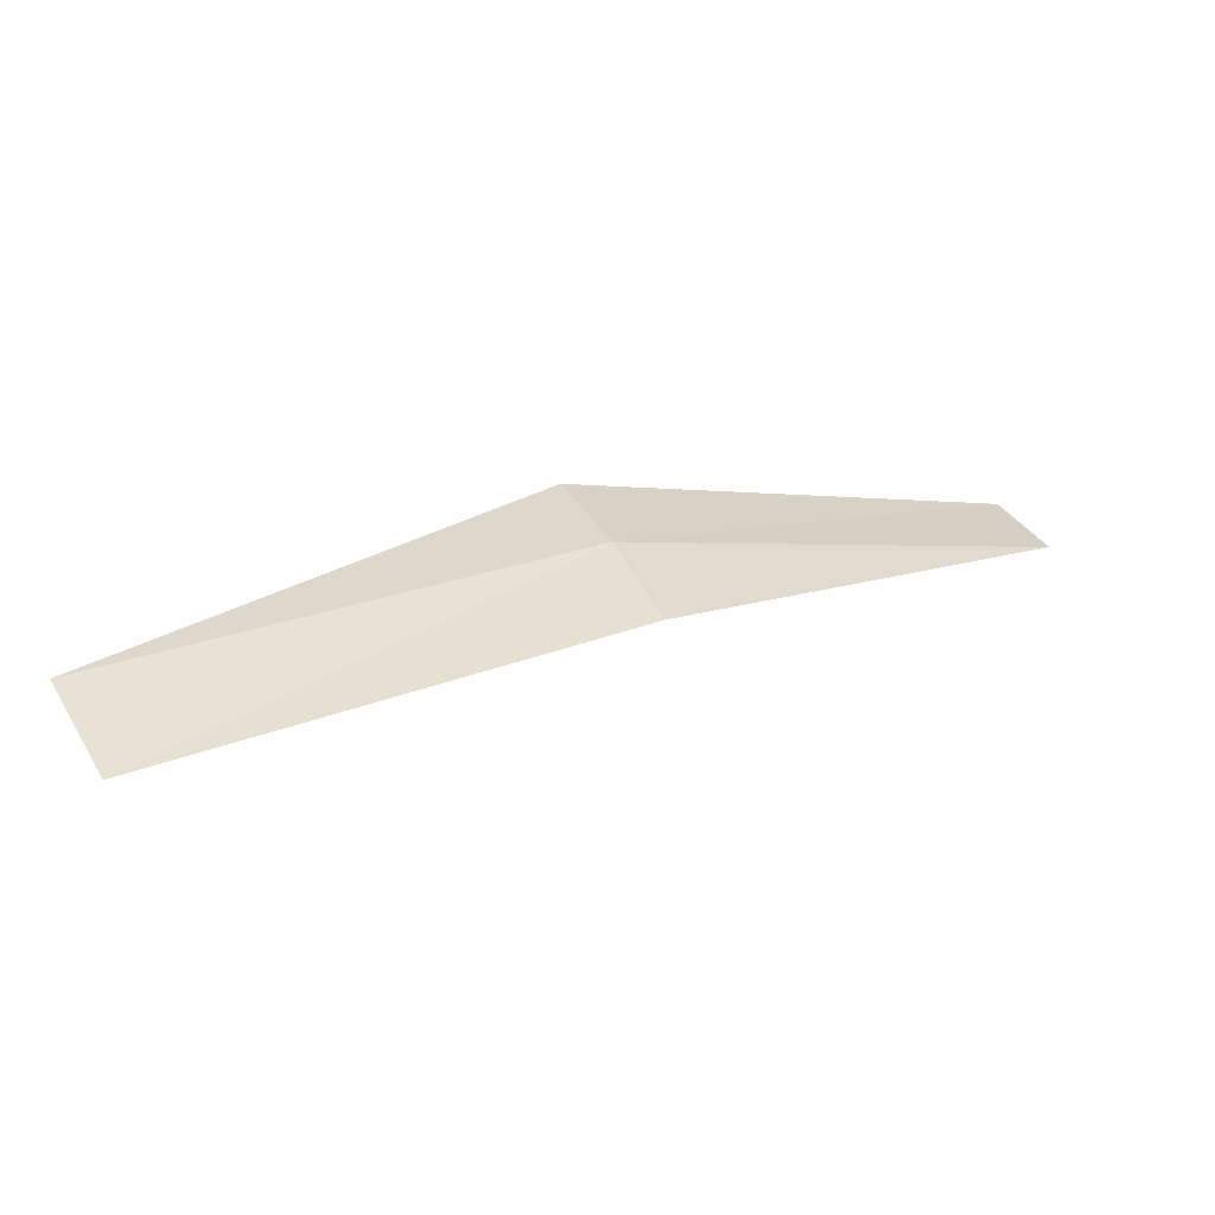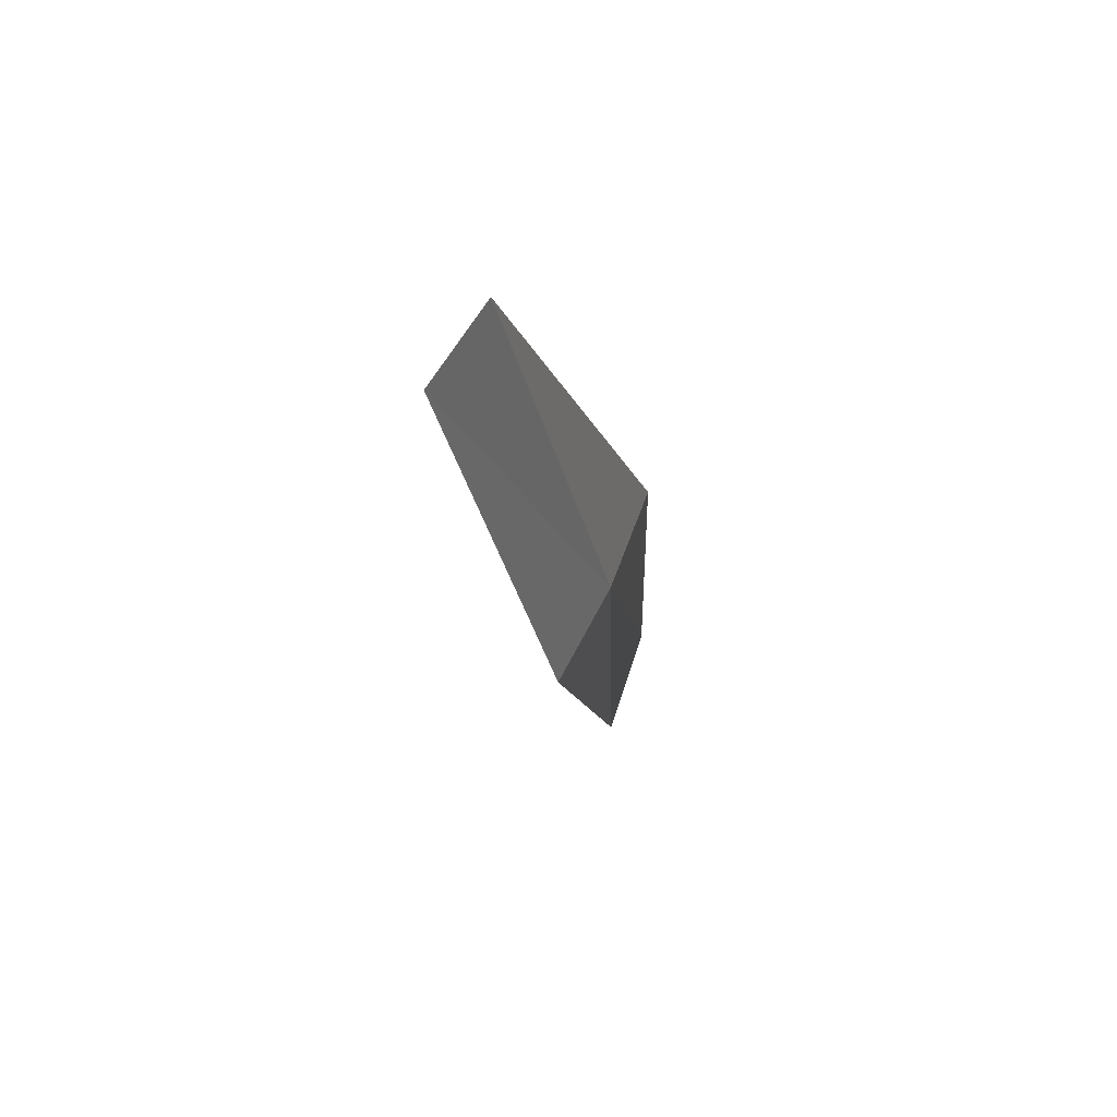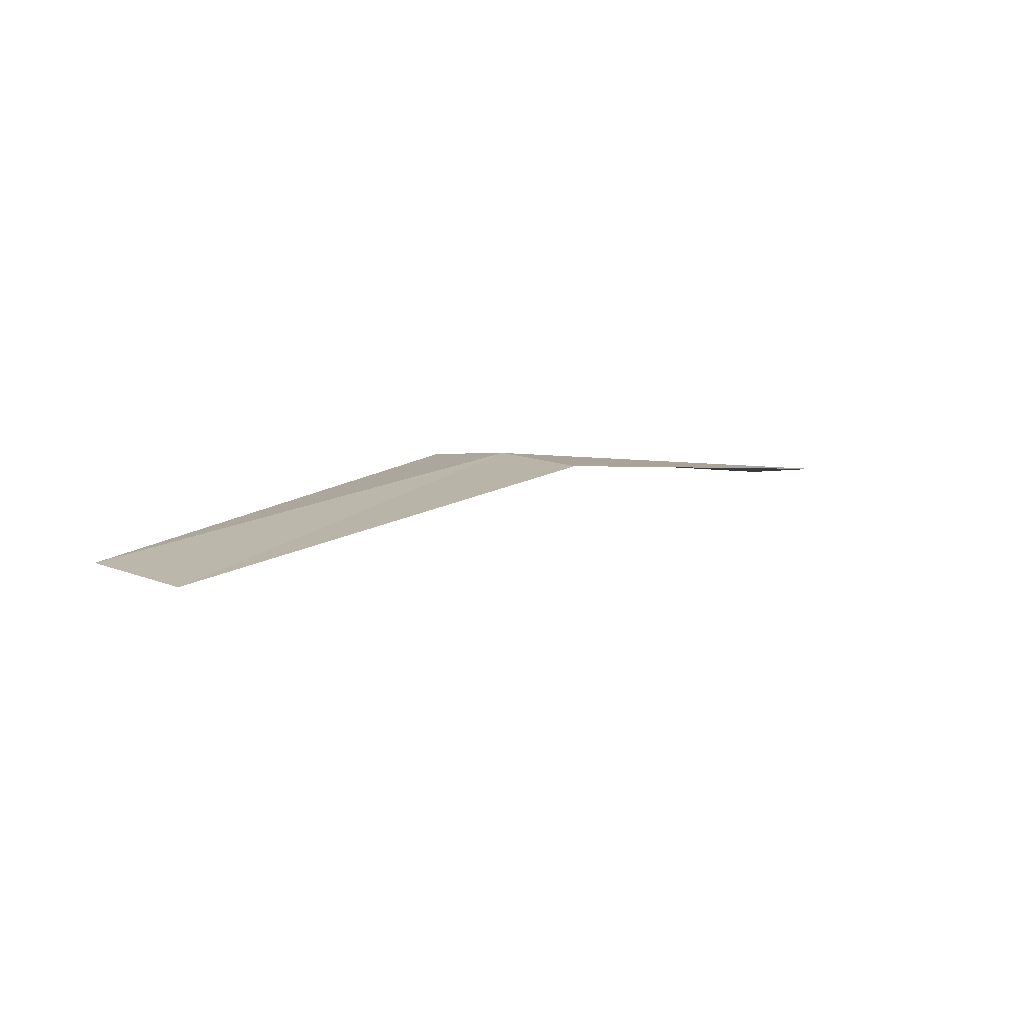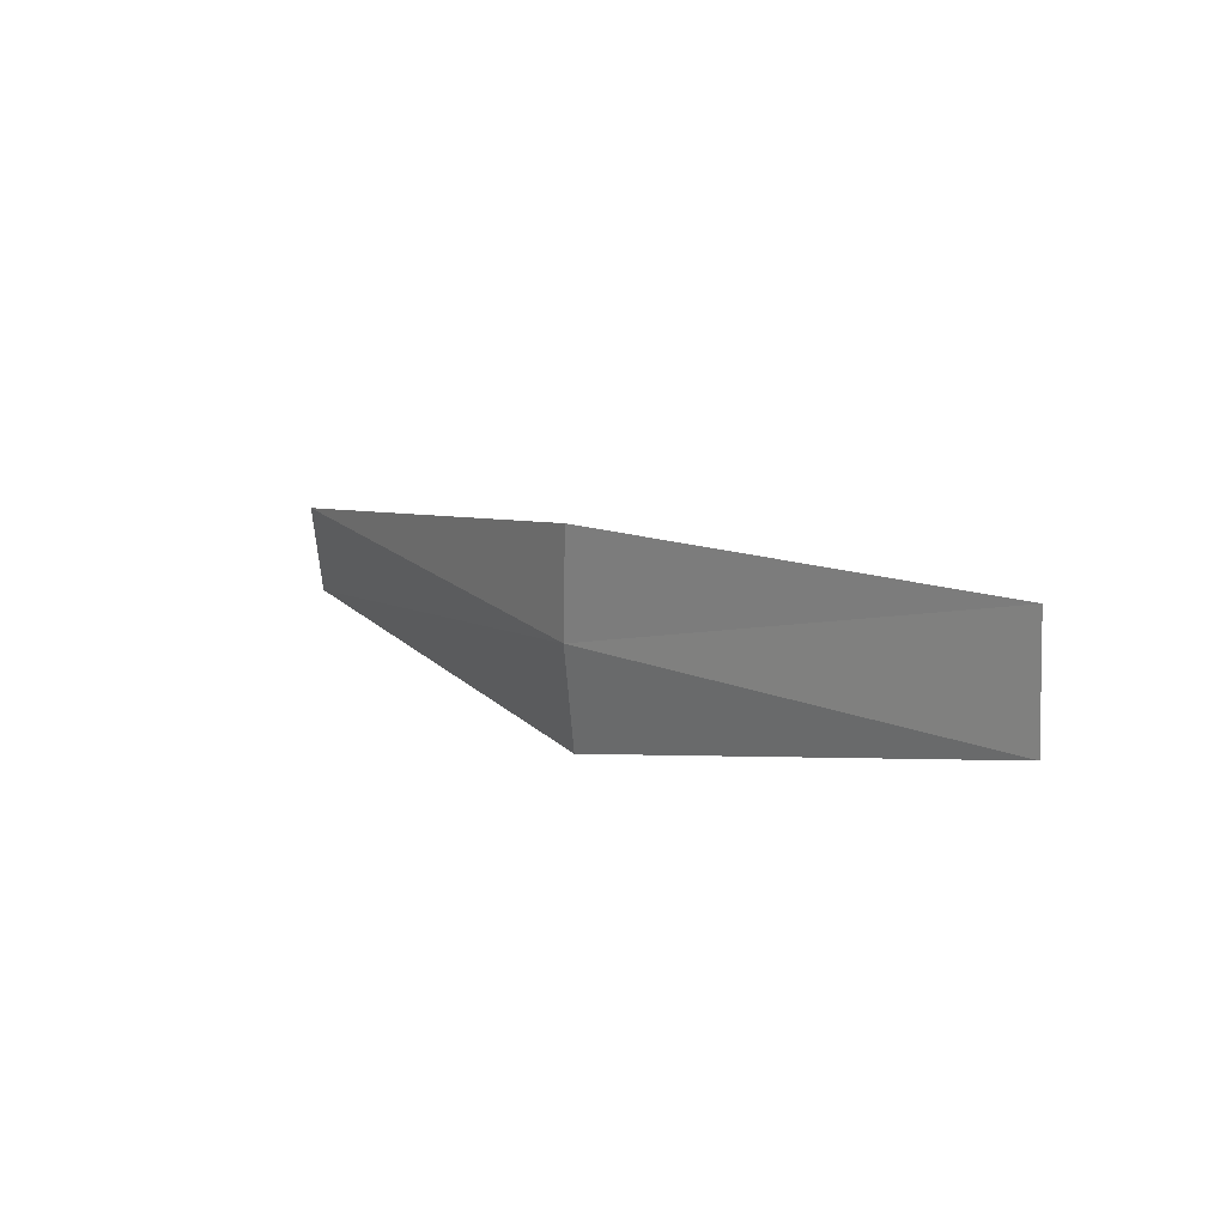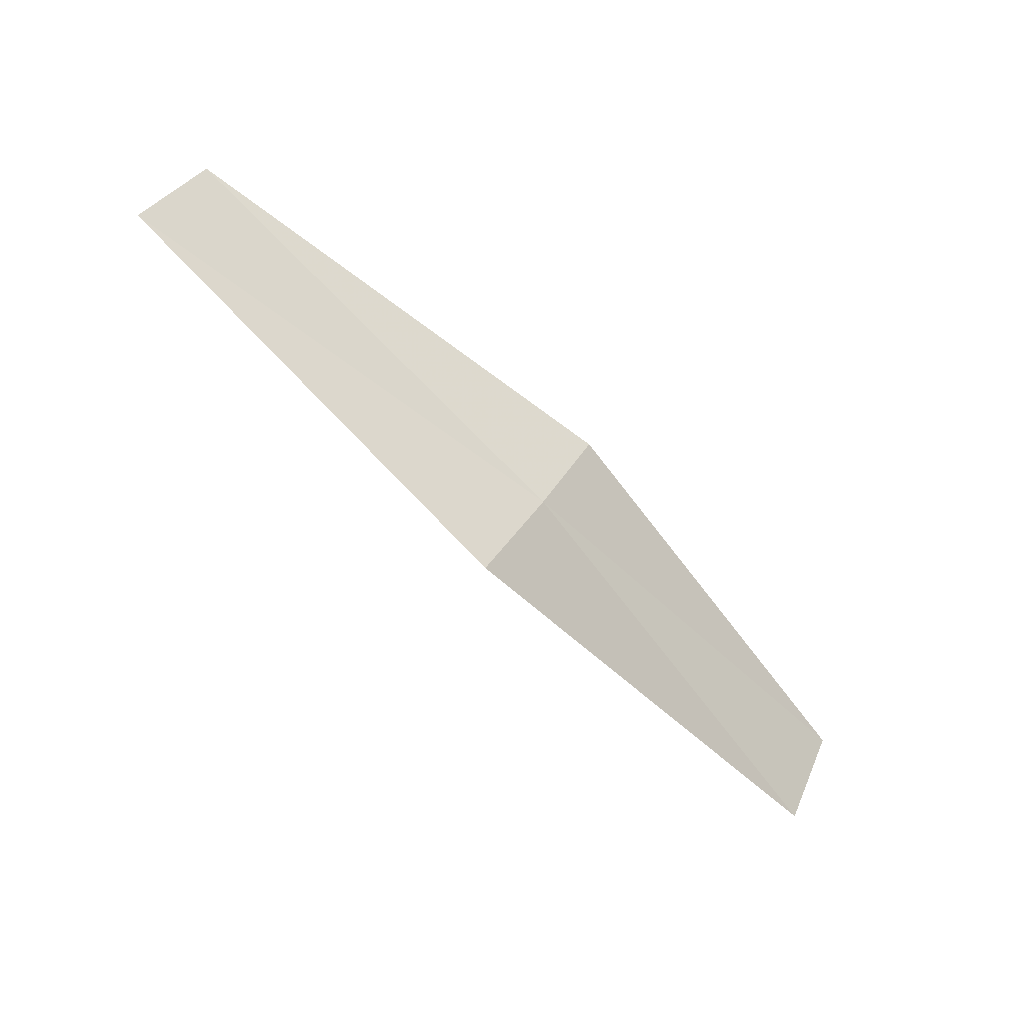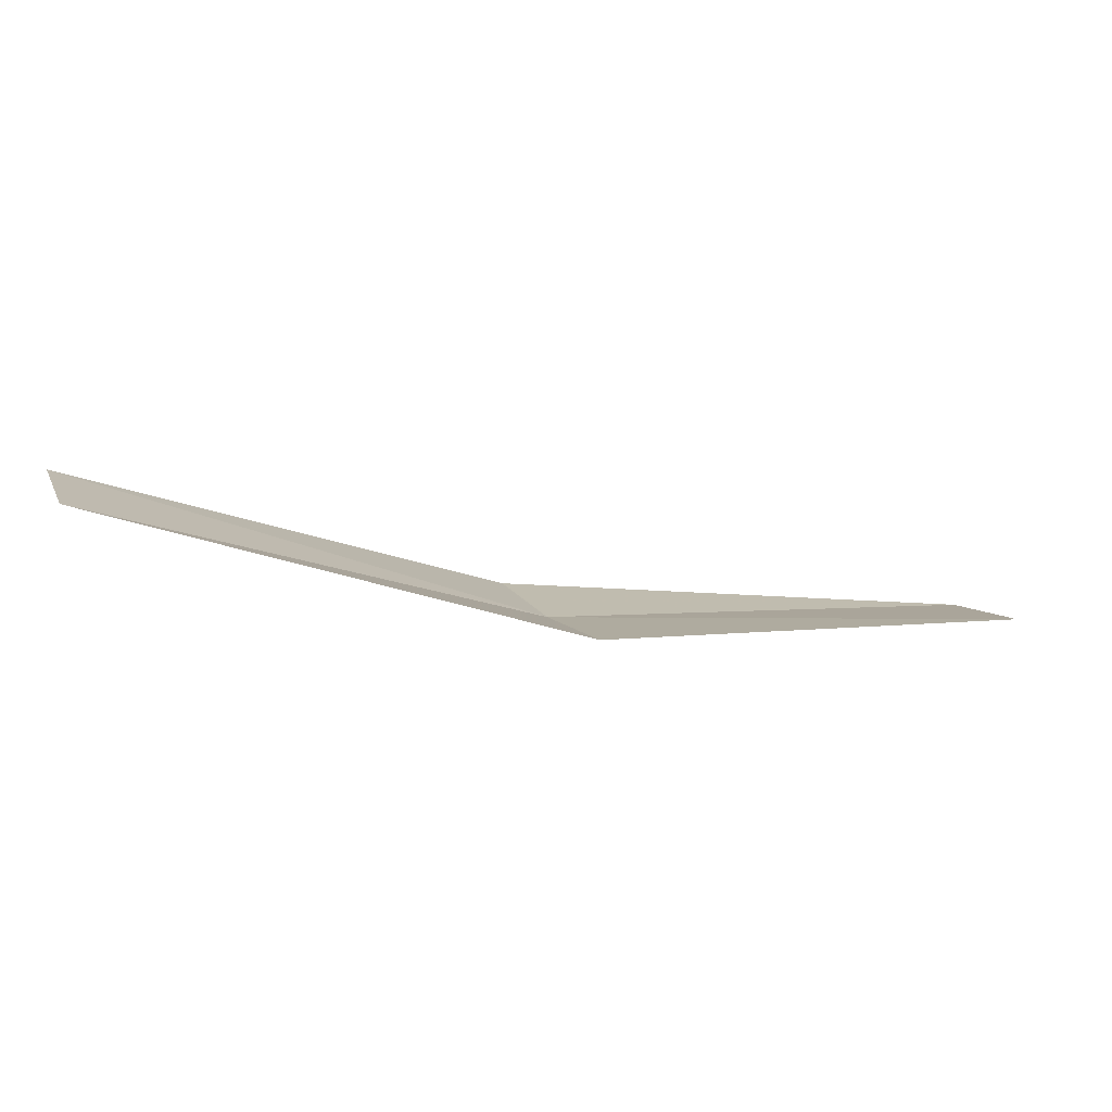
<metadata>
{"format":"obj","ext":"obj","renderer":"f3d","projection":"perspective","resolution":1024,"background":"white","views":[{"elev":66.3,"azim":-37.6,"up":"+Y"},{"elev":-7.3,"azim":73.6,"up":"+Z"},{"elev":42.6,"azim":-56.3,"up":"+Y"},{"elev":-6.0,"azim":-157.0,"up":"+Z"},{"elev":-47.9,"azim":109.6,"up":"+Z"},{"elev":-60.0,"azim":-41.5,"up":"+Z"}]}
</metadata>
<code>
v 2.832 3.437 1.915
v 2.832 3.438 1.918
v 2.822 3.441 1.915
v 2.841 3.432 1.919
v 2.822 3.44 1.913
v 2.833 3.435 1.913
v 2.841 3.43 1.918
f 1 3 2
f 1 2 4
f 1 5 3
f 1 6 5
f 1 7 6
f 1 4 7

</code>
